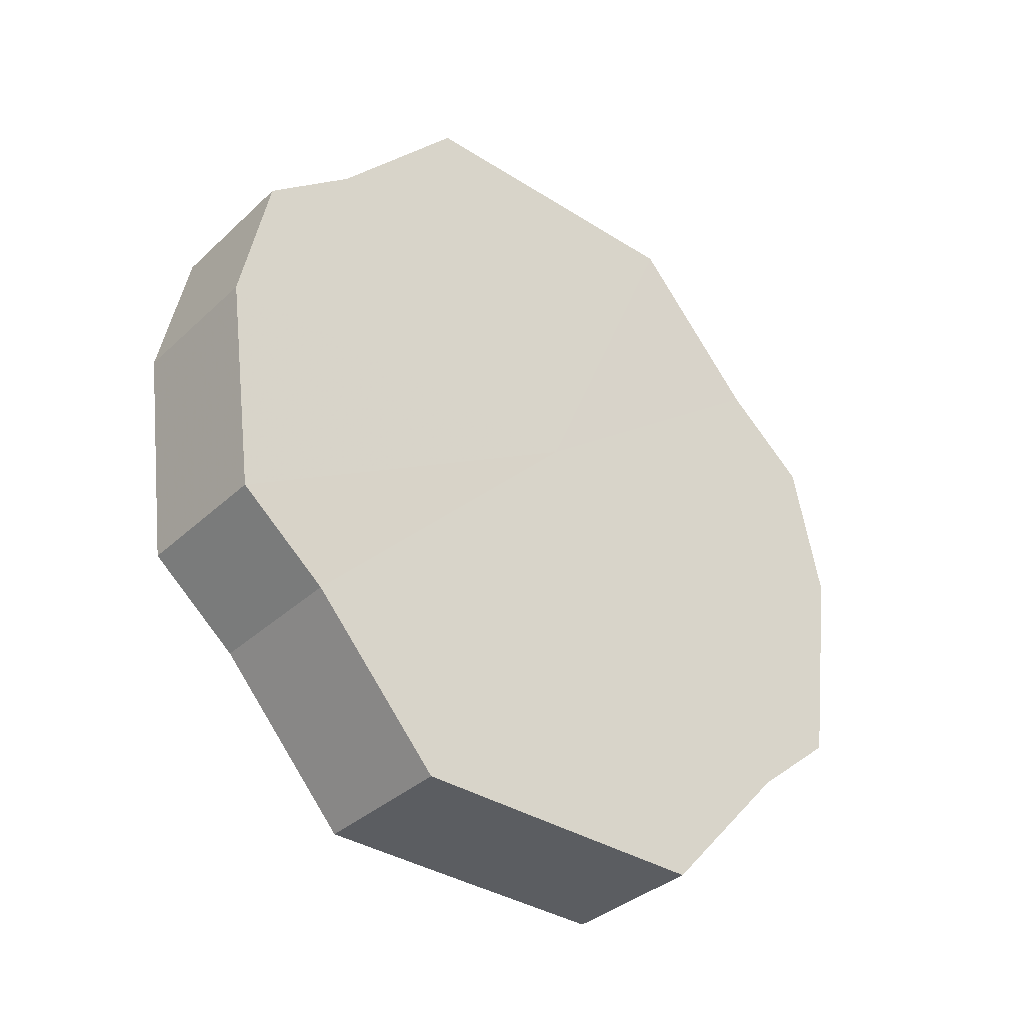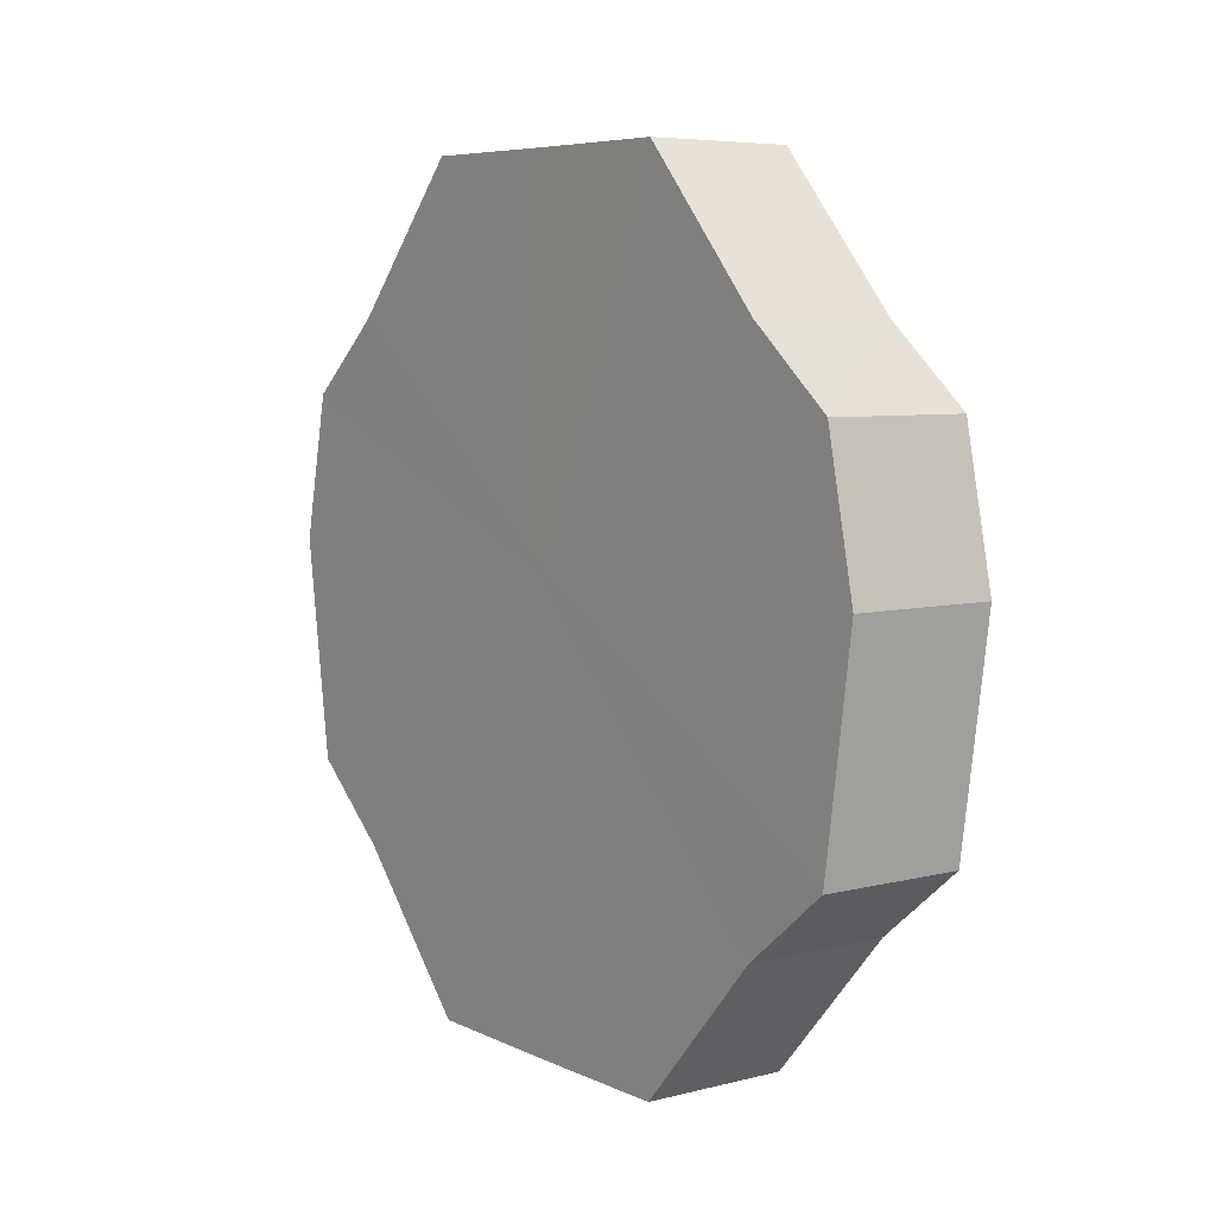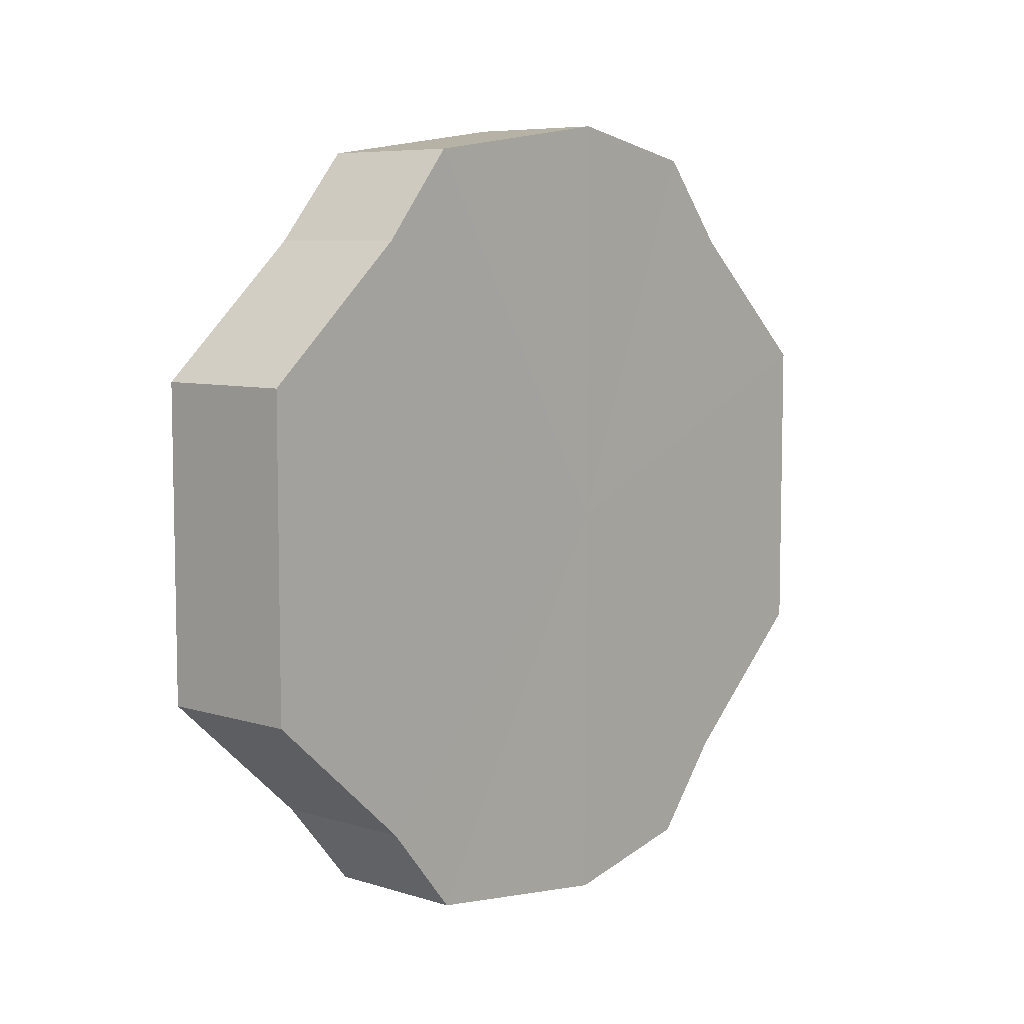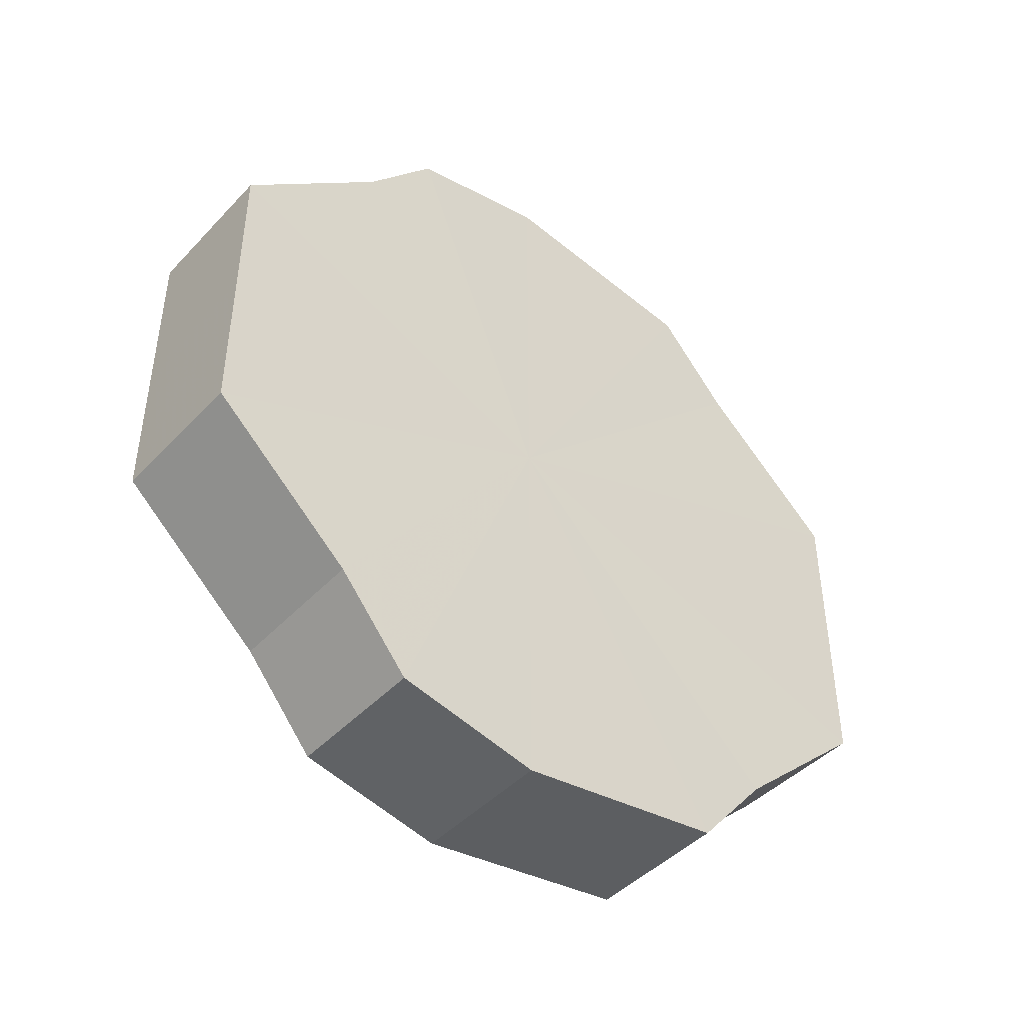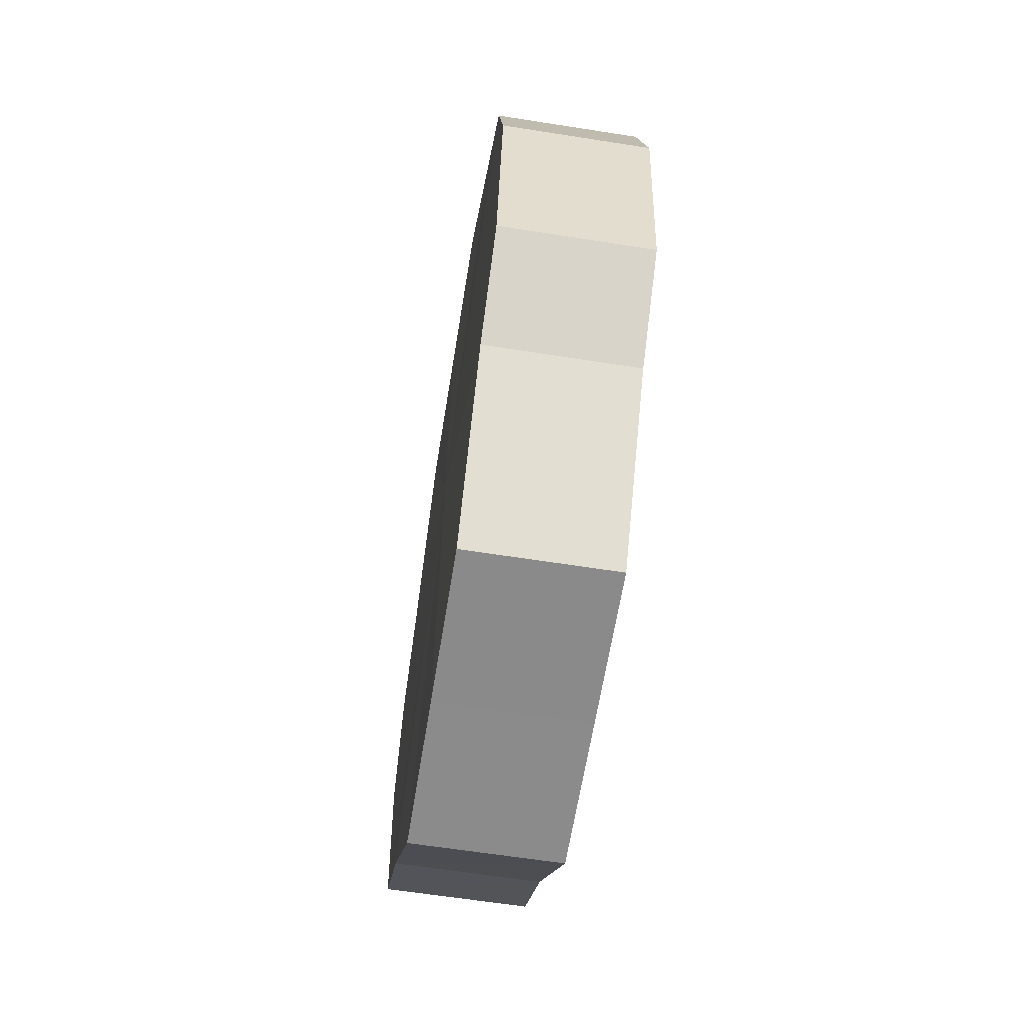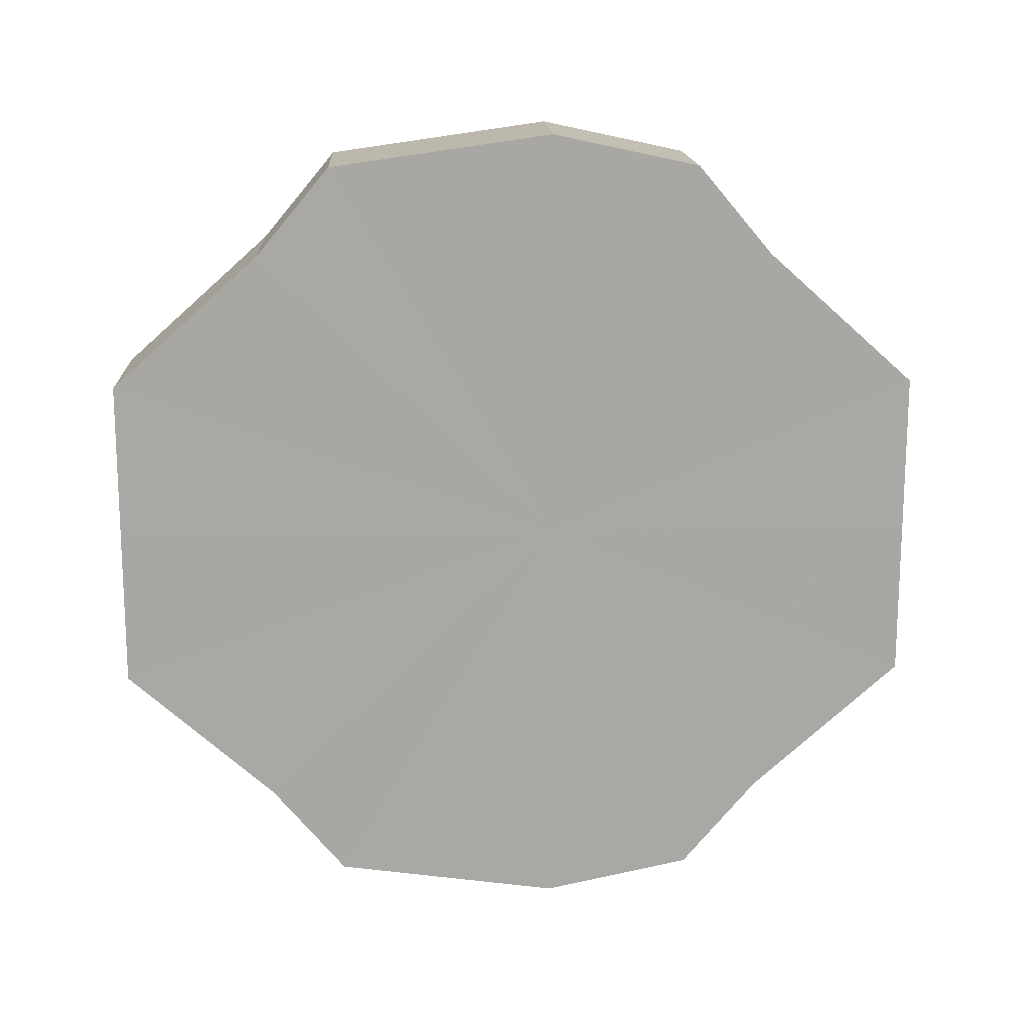
<metadata>
{"format":"obj","ext":"obj","renderer":"f3d","projection":"perspective","resolution":1024,"background":"white","views":[{"elev":-35.9,"azim":-129.8,"up":"+Y"},{"elev":6.6,"azim":143.1,"up":"+Y"},{"elev":7.1,"azim":40.9,"up":"+Z"},{"elev":-44.2,"azim":-129.6,"up":"+Z"},{"elev":-63.7,"azim":-9.1,"up":"+Y"},{"elev":15.5,"azim":87.3,"up":"+Z"}]}
</metadata>
<code>
o 2285
v 2247 1880 7.455
v 2247 1880 7.476
v 2247 1880 7.455
v 2247 1880 7.494
v 2247 1880 7.476
v 2247 1880 7.434
v 2247 1880 7.434
v 2247 1880 7.506
v 2247 1880 7.494
v 2247 1880 7.416
v 2247 1880 7.416
v 2247 1880 7.51
v 2247 1880 7.506
v 2247 1880 7.404
v 2247 1880 7.404
v 2247 1880 7.506
v 2247 1880 7.51
v 2247 1880 7.4
v 2247 1880 7.4
v 2247 1880 7.494
v 2247 1880 7.506
v 2247 1880 7.404
v 2247 1880 7.404
v 2247 1880 7.476
v 2247 1880 7.494
v 2247 1880 7.416
v 2247 1880 7.416
v 2247 1880 7.455
v 2247 1880 7.476
v 2247 1880 7.434
v 2247 1880 7.434
v 2247 1880 7.455
v 2247 1880 7.455
v 2247 1880 7.476
v 2247 1880 7.476
v 2247 1880 7.494
v 2247 1880 7.494
v 2247 1880 7.434
v 2247 1880 7.455
v 2247 1880 7.416
v 2247 1880 7.434
v 2247 1880 7.506
v 2247 1880 7.506
v 2247 1880 7.404
v 2247 1880 7.416
v 2247 1880 7.4
v 2247 1880 7.404
v 2247 1880 7.51
v 2247 1880 7.51
v 2247 1880 7.404
v 2247 1880 7.4
v 2247 1880 7.416
v 2247 1880 7.404
v 2247 1880 7.506
v 2247 1880 7.506
v 2247 1880 7.434
v 2247 1880 7.416
v 2247 1880 7.455
v 2247 1880 7.434
v 2247 1880 7.494
v 2247 1880 7.494
v 2247 1880 7.476
v 2247 1880 7.455
v 2247 1880 7.476
v 2247 1880 7.455
v 2247 1880 7.476
v 2247 1880 7.455
v 2247 1880 7.494
v 2247 1880 7.434
v 2247 1880 7.506
v 2247 1880 7.416
v 2247 1880 7.51
v 2247 1880 7.404
v 2247 1880 7.506
v 2247 1880 7.4
v 2247 1880 7.494
v 2247 1880 7.404
v 2247 1880 7.476
v 2247 1880 7.416
v 2247 1880 7.455
v 2247 1880 7.434
v 2247 1880 7.455
v 2247 1880 7.455
v 2247 1880 7.476
v 2247 1880 7.434
v 2247 1880 7.494
v 2247 1880 7.416
v 2247 1880 7.506
v 2247 1880 7.404
v 2247 1880 7.51
v 2247 1880 7.4
v 2247 1880 7.506
v 2247 1880 7.404
v 2247 1880 7.494
v 2247 1880 7.416
v 2247 1880 7.476
v 2247 1880 7.434
v 2247 1880 7.455
f 1 2 3
f 2 4 5
f 6 1 7
f 4 8 9
f 10 6 11
f 8 12 13
f 14 10 15
f 12 16 17
f 18 14 19
f 16 20 21
f 22 18 23
f 20 24 25
f 26 22 27
f 24 28 29
f 30 26 31
f 28 30 32
f 33 34 35
f 35 36 37
f 38 39 33
f 40 41 38
f 37 42 43
f 44 45 40
f 46 47 44
f 43 48 49
f 50 51 46
f 52 53 50
f 49 54 55
f 56 57 52
f 58 59 56
f 55 60 61
f 62 63 58
f 61 64 62
f 65 66 67
f 65 68 66
f 65 67 69
f 65 70 68
f 65 69 71
f 65 72 70
f 65 71 73
f 65 74 72
f 65 73 75
f 65 76 74
f 65 75 77
f 65 78 76
f 65 77 79
f 65 80 78
f 65 79 81
f 65 81 80
f 82 83 84
f 82 85 83
f 82 84 86
f 82 87 85
f 82 86 88
f 82 89 87
f 82 88 90
f 82 91 89
f 82 90 92
f 82 93 91
f 82 92 94
f 82 95 93
f 82 94 96
f 82 97 95
f 82 96 98
f 82 98 97

</code>
